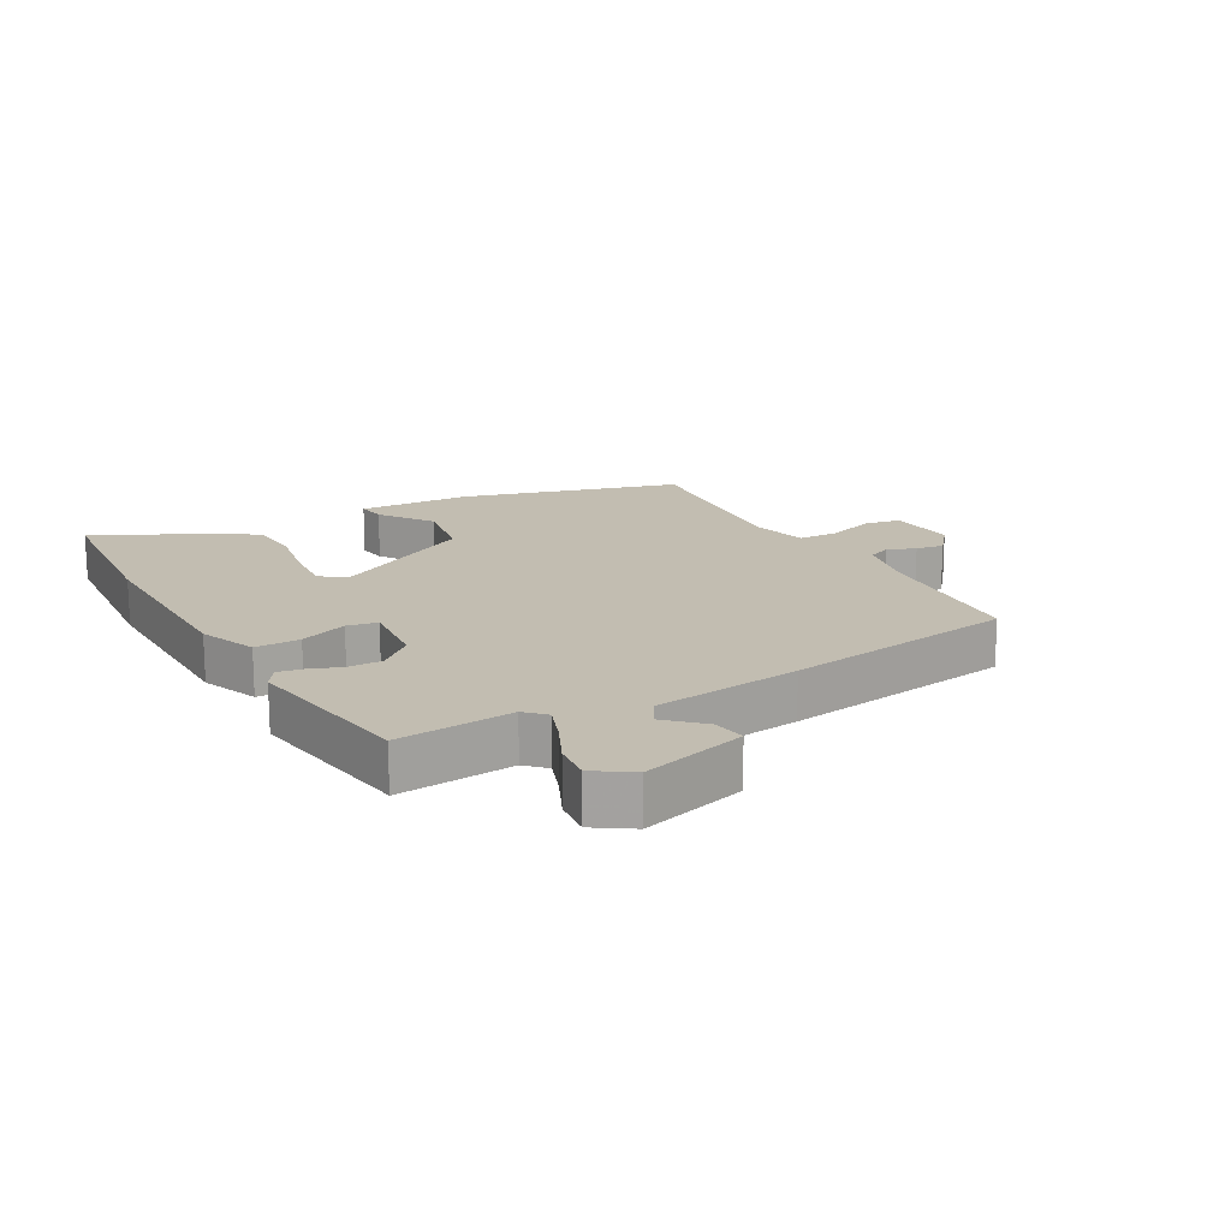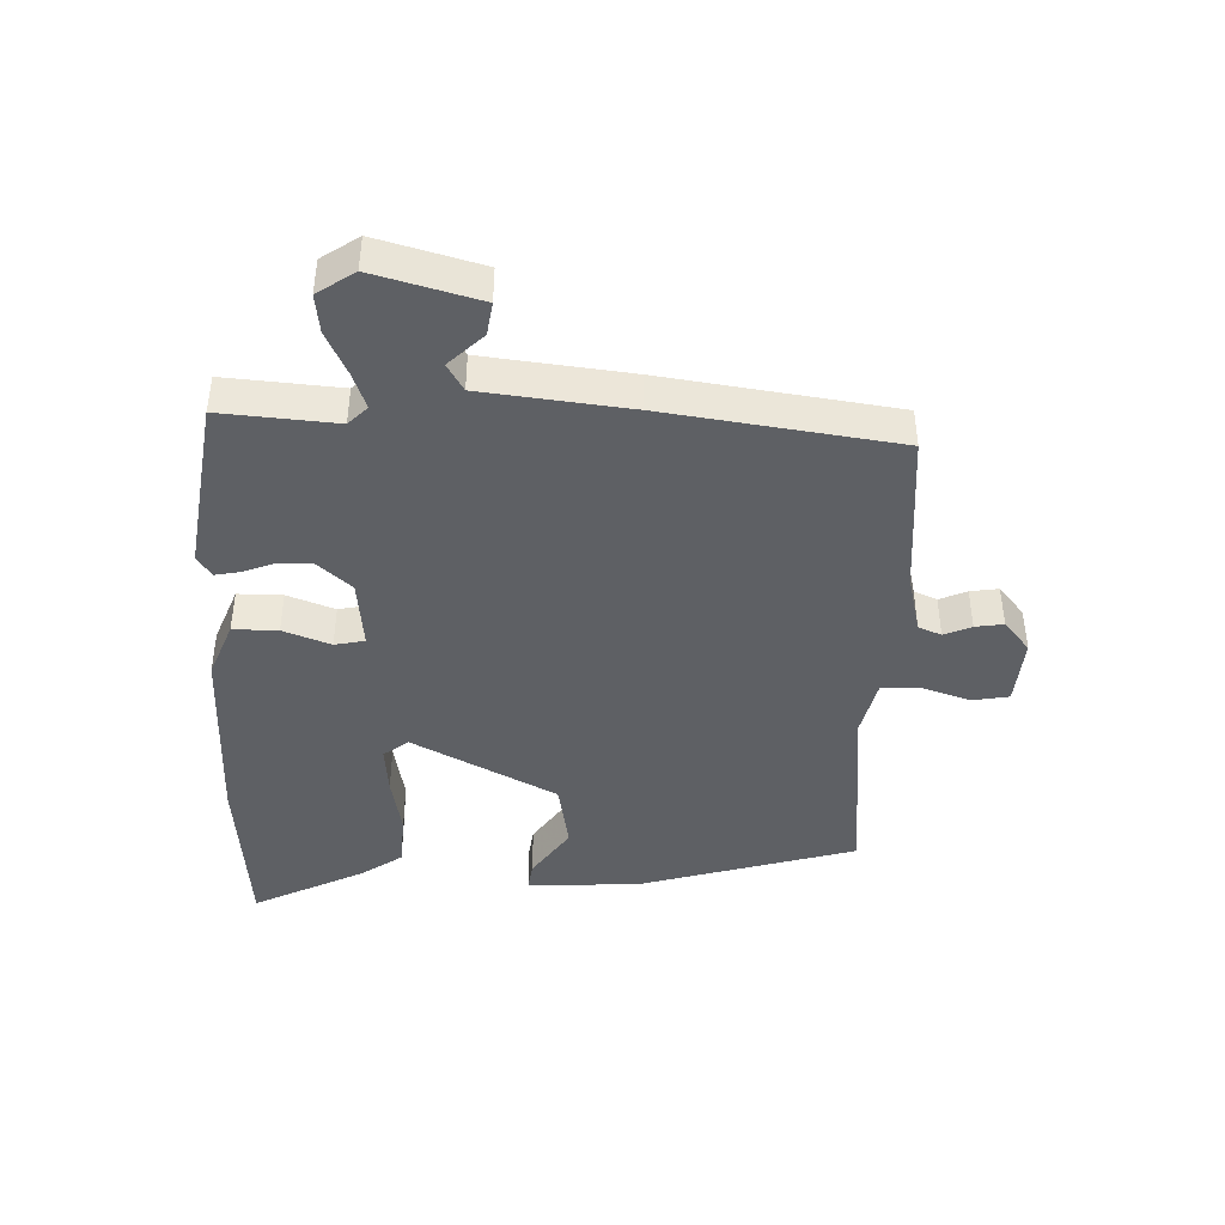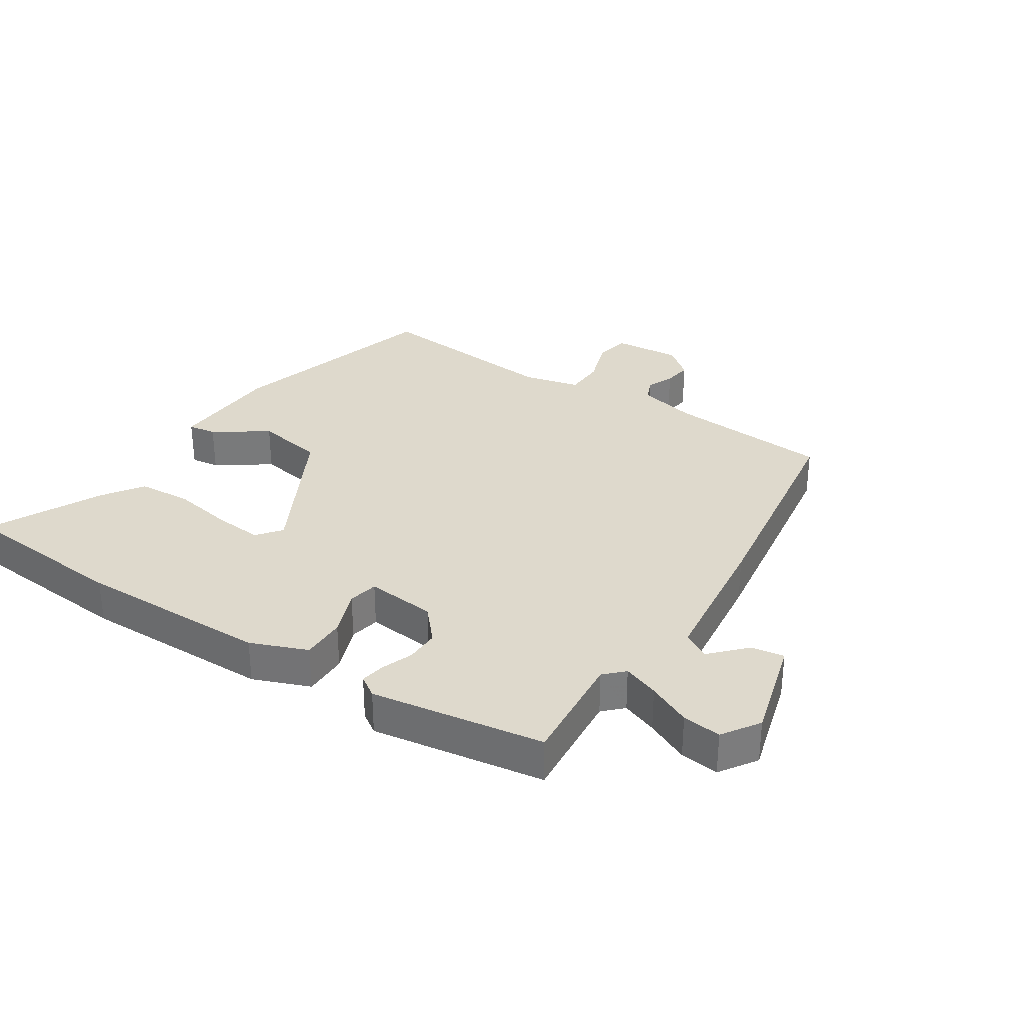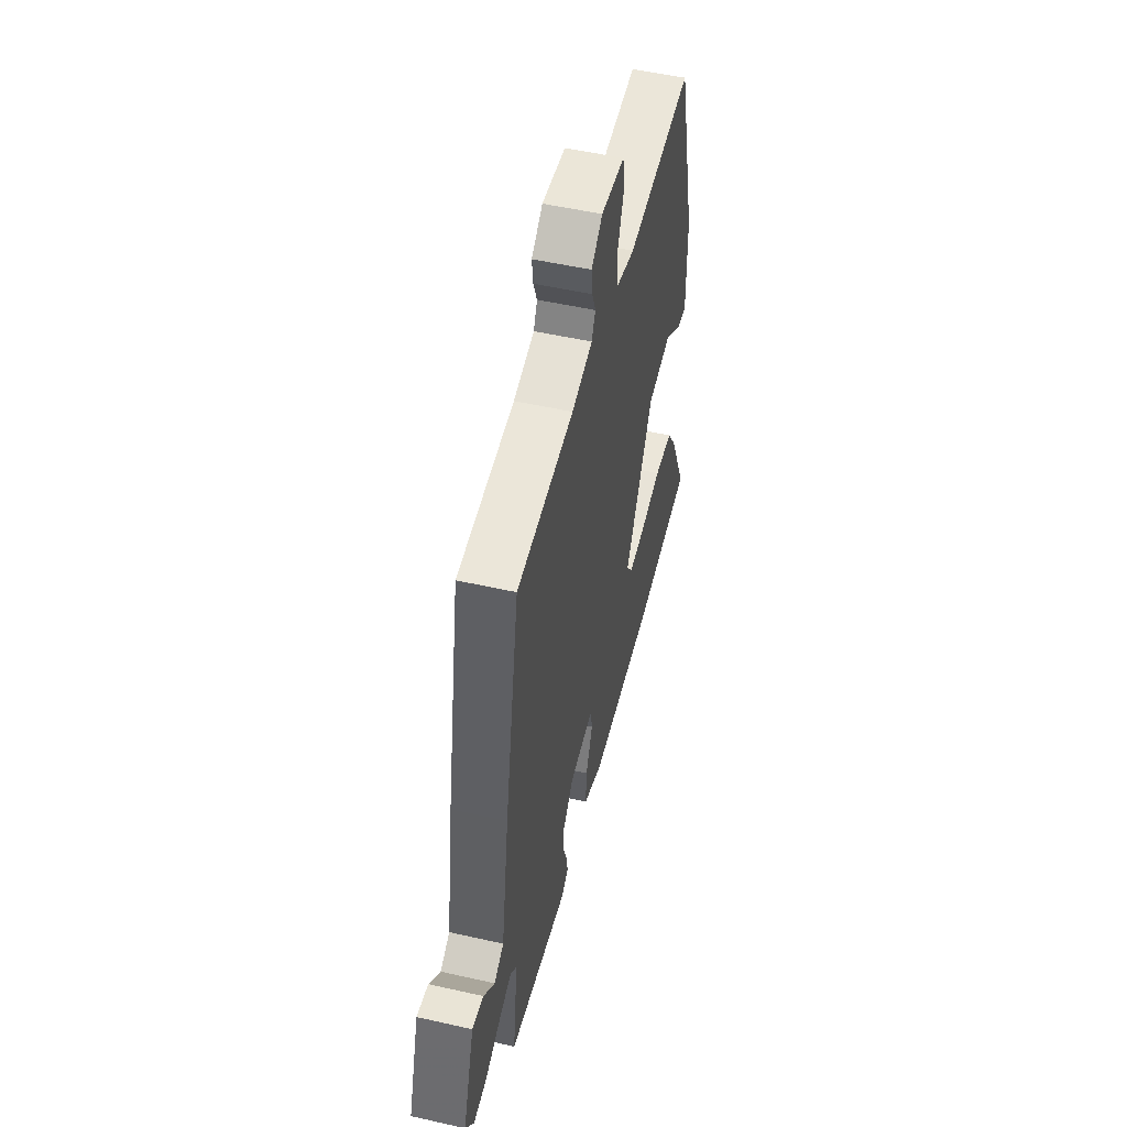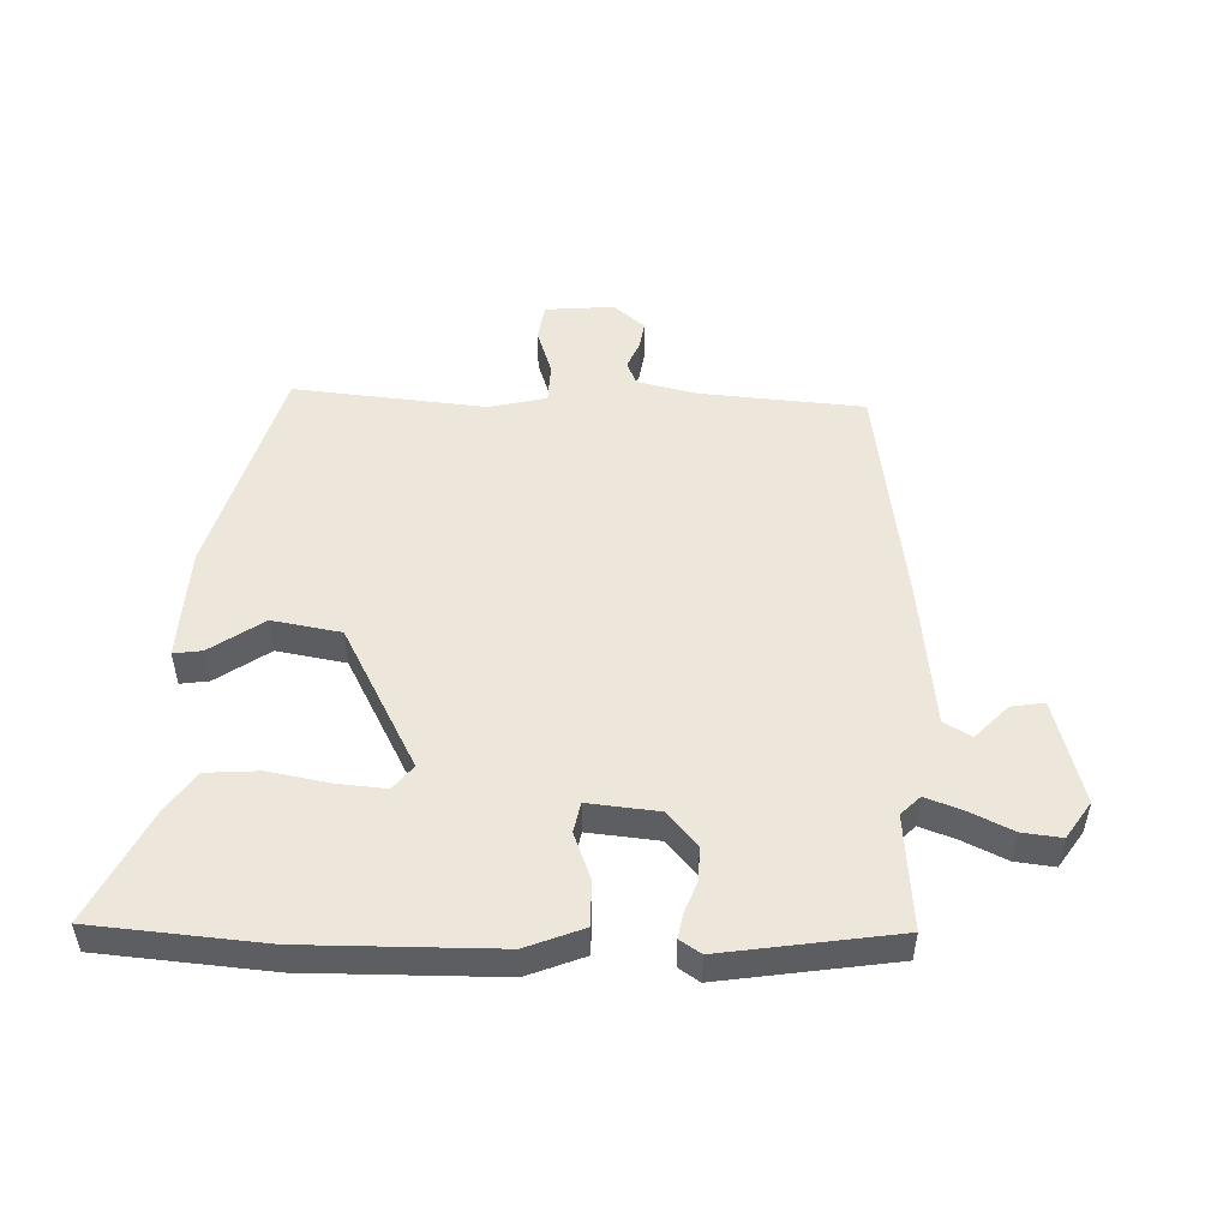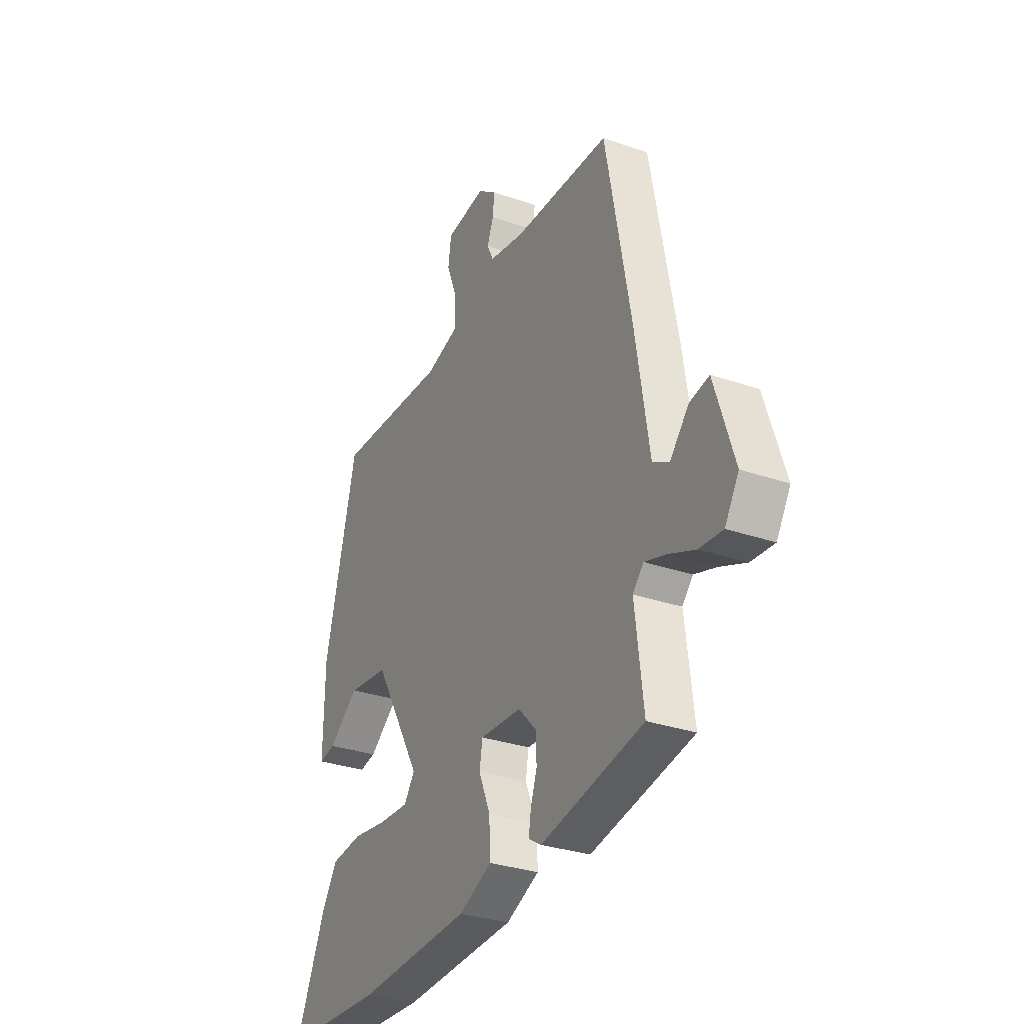
<metadata>
{"format":"obj","ext":"obj","renderer":"f3d","projection":"perspective","resolution":1024,"background":"white","views":[{"elev":17.0,"azim":-117.6,"up":"+Y"},{"elev":-42.8,"azim":-89.6,"up":"+Y"},{"elev":32.1,"azim":-145.0,"up":"+Y"},{"elev":52.1,"azim":-76.3,"up":"+Z"},{"elev":50.7,"azim":-176.1,"up":"+Y"},{"elev":-31.1,"azim":-116.3,"up":"+Z"}]}
</metadata>
<code>
v 0.579 0.07 -0.496
v 0.307 0.07 -0.509
v 0.001 0.07 -0.495
v -0.088 0.07 -0.456
v -0.085 0.07 -0.385
v -0.054 0.07 -0.311
v -0.062 0.07 -0.263
v -0.174 0.07 -0.27
v -0.223 0.07 -0.322
v -0.224 0.07 -0.376
v -0.207 0.07 -0.426
v -0.201 0.07 -0.466
v -0.235 0.07 -0.487
v -0.509 0.07 -0.435
v -0.487 0.07 -0.253
v -0.516 0.07 -0.222
v -0.574 0.07 -0.241
v -0.644 0.07 -0.271
v -0.706 0.07 -0.276
v -0.743 0.07 -0.216
v -0.691 0.07 -0.052
v -0.639 0.07 -0.062
v -0.589 0.07 -0.118
v -0.545 0.07 -0.094
v -0.509 0.07 0.137
v -0.442 0.07 0.502
v -0.181 0.07 0.513
v -0.086 0.07 0.532
v -0.069 0.07 0.568
v -0.086 0.07 0.612
v -0.091 0.07 0.657
v -0.04 0.07 0.696
v 0.068 0.07 0.683
v 0.076 0.07 0.625
v 0.048 0.07 0.551
v 0.048 0.07 0.487
v 0.138 0.07 0.462
v 0.444 0.07 0.48
v 0.531 0.07 0.131
v 0.533 0.07 -0.048
v 0.488 0.07 -0.04
v 0.406 0.07 0.021
v 0.296 0.07 0.006
v 0.167 0.07 -0.218
v 0.196 0.07 -0.258
v 0.275 0.07 -0.254
v 0.371 0.07 -0.24
v 0.456 0.07 -0.249
v 0.498 0.07 -0.315
v 0.579 0 -0.496
v 0.307 0 -0.509
v 0.001 0 -0.495
v -0.088 0 -0.456
v -0.085 0 -0.385
v -0.054 0 -0.311
v -0.062 0 -0.263
v -0.174 0 -0.27
v -0.223 0 -0.322
v -0.224 0 -0.376
v -0.207 0 -0.426
v -0.201 0 -0.466
v -0.235 0 -0.487
v -0.509 0 -0.435
v -0.487 0 -0.253
v -0.516 0 -0.222
v -0.574 0 -0.241
v -0.644 0 -0.271
v -0.706 0 -0.276
v -0.743 0 -0.216
v -0.691 0 -0.052
v -0.639 0 -0.062
v -0.589 0 -0.118
v -0.545 0 -0.094
v -0.509 0 0.137
v -0.442 0 0.502
v -0.181 0 0.513
v -0.086 0 0.532
v -0.069 0 0.568
v -0.086 0 0.612
v -0.091 0 0.657
v -0.04 0 0.696
v 0.068 0 0.683
v 0.076 0 0.625
v 0.048 0 0.551
v 0.048 0 0.487
v 0.138 0 0.462
v 0.444 0 0.48
v 0.531 0 0.131
v 0.533 0 -0.048
v 0.488 0 -0.04
v 0.406 0 0.021
v 0.296 0 0.006
v 0.167 0 -0.218
v 0.196 0 -0.258
v 0.275 0 -0.254
v 0.371 0 -0.24
v 0.456 0 -0.249
v 0.498 0 -0.315
f 4 5 6
f 3 4 6
f 2 3 6
f 1 2 6
f 49 1 6
f 48 49 6
f 47 48 6
f 46 47 6
f 45 46 6
f 44 45 6 7
f 43 44 7 8
f 40 41 42
f 39 40 42
f 38 39 42
f 37 38 42
f 36 37 42 43
f 33 34 35
f 32 33 35
f 31 32 35
f 30 31 35
f 29 30 35
f 28 29 35 36
f 36 43 8
f 28 36 8
f 27 28 8
f 27 8 9
f 26 27 9
f 25 26 9
f 24 25 9
f 21 22 23
f 20 21 23
f 19 20 23
f 18 19 23
f 17 18 23
f 16 17 23 24
f 13 14 15
f 12 13 15
f 11 12 15
f 10 11 15
f 15 16 24
f 10 15 24
f 9 10 24
f 55 54 53
f 55 53 52
f 55 52 51
f 55 51 50
f 55 50 98
f 55 98 97
f 55 97 96
f 55 96 95
f 55 95 94
f 56 55 94 93
f 57 56 93 92
f 91 90 89
f 91 89 88
f 91 88 87
f 91 87 86
f 92 91 86 85
f 84 83 82
f 84 82 81
f 84 81 80
f 84 80 79
f 84 79 78
f 85 84 78 77
f 57 92 85
f 57 85 77
f 57 77 76
f 58 57 76
f 58 76 75
f 58 75 74
f 58 74 73
f 72 71 70
f 72 70 69
f 72 69 68
f 72 68 67
f 72 67 66
f 73 72 66 65
f 64 63 62
f 64 62 61
f 64 61 60
f 64 60 59
f 73 65 64
f 73 64 59
f 73 59 58
f 1 50 51 2
f 2 51 52 3
f 3 52 53 4
f 4 53 54 5
f 5 54 55 6
f 6 55 56 7
f 7 56 57 8
f 8 57 58 9
f 9 58 59 10
f 10 59 60 11
f 11 60 61 12
f 12 61 62 13
f 13 62 63 14
f 14 63 64 15
f 15 64 65 16
f 16 65 66 17
f 17 66 67 18
f 18 67 68 19
f 19 68 69 20
f 20 69 70 21
f 21 70 71 22
f 22 71 72 23
f 23 72 73 24
f 24 73 74 25
f 25 74 75 26
f 26 75 76 27
f 27 76 77 28
f 28 77 78 29
f 29 78 79 30
f 30 79 80 31
f 31 80 81 32
f 32 81 82 33
f 33 82 83 34
f 34 83 84 35
f 35 84 85 36
f 36 85 86 37
f 37 86 87 38
f 38 87 88 39
f 39 88 89 40
f 40 89 90 41
f 41 90 91 42
f 42 91 92 43
f 43 92 93 44
f 44 93 94 45
f 45 94 95 46
f 46 95 96 47
f 47 96 97 48
f 48 97 98 49
f 49 98 50 1

</code>
